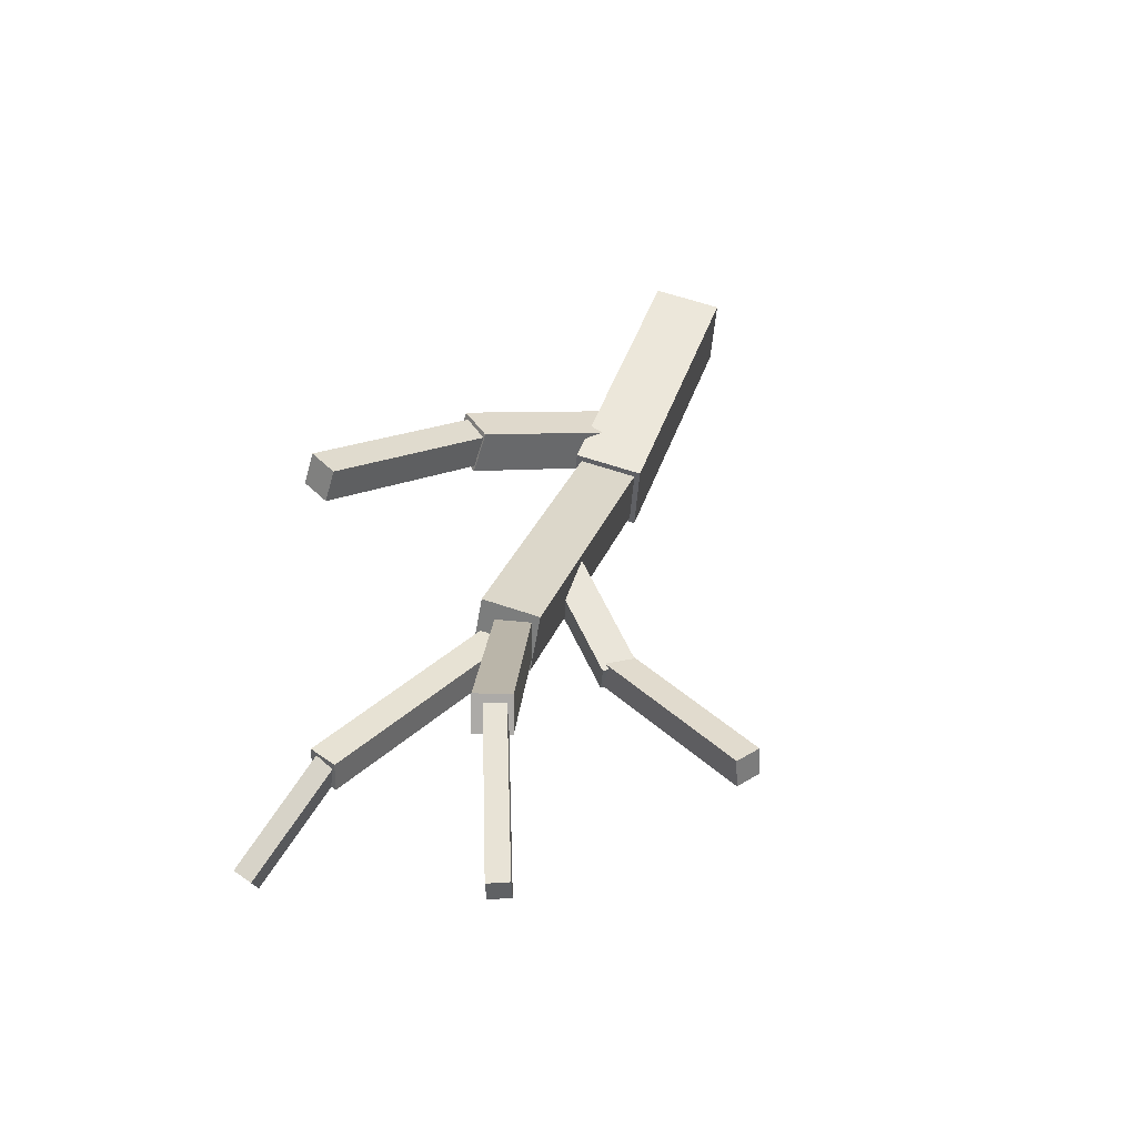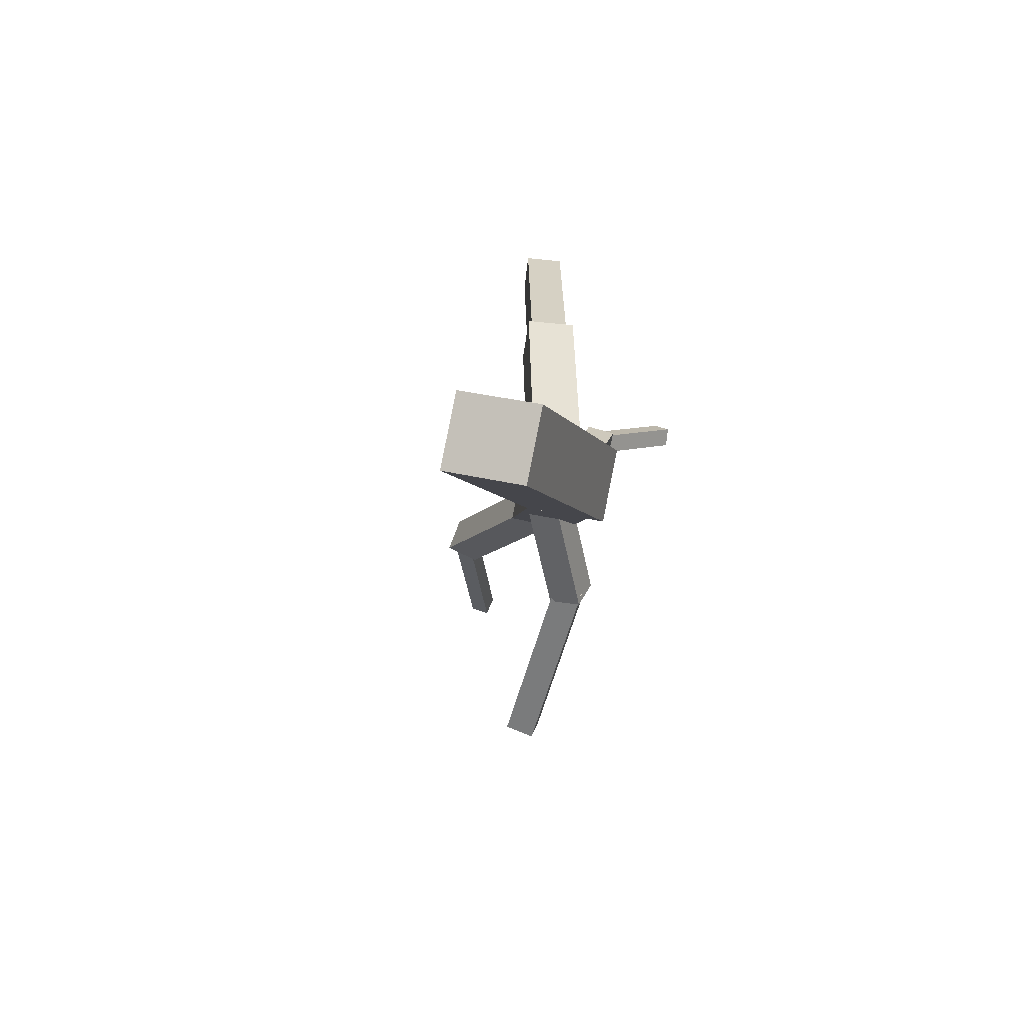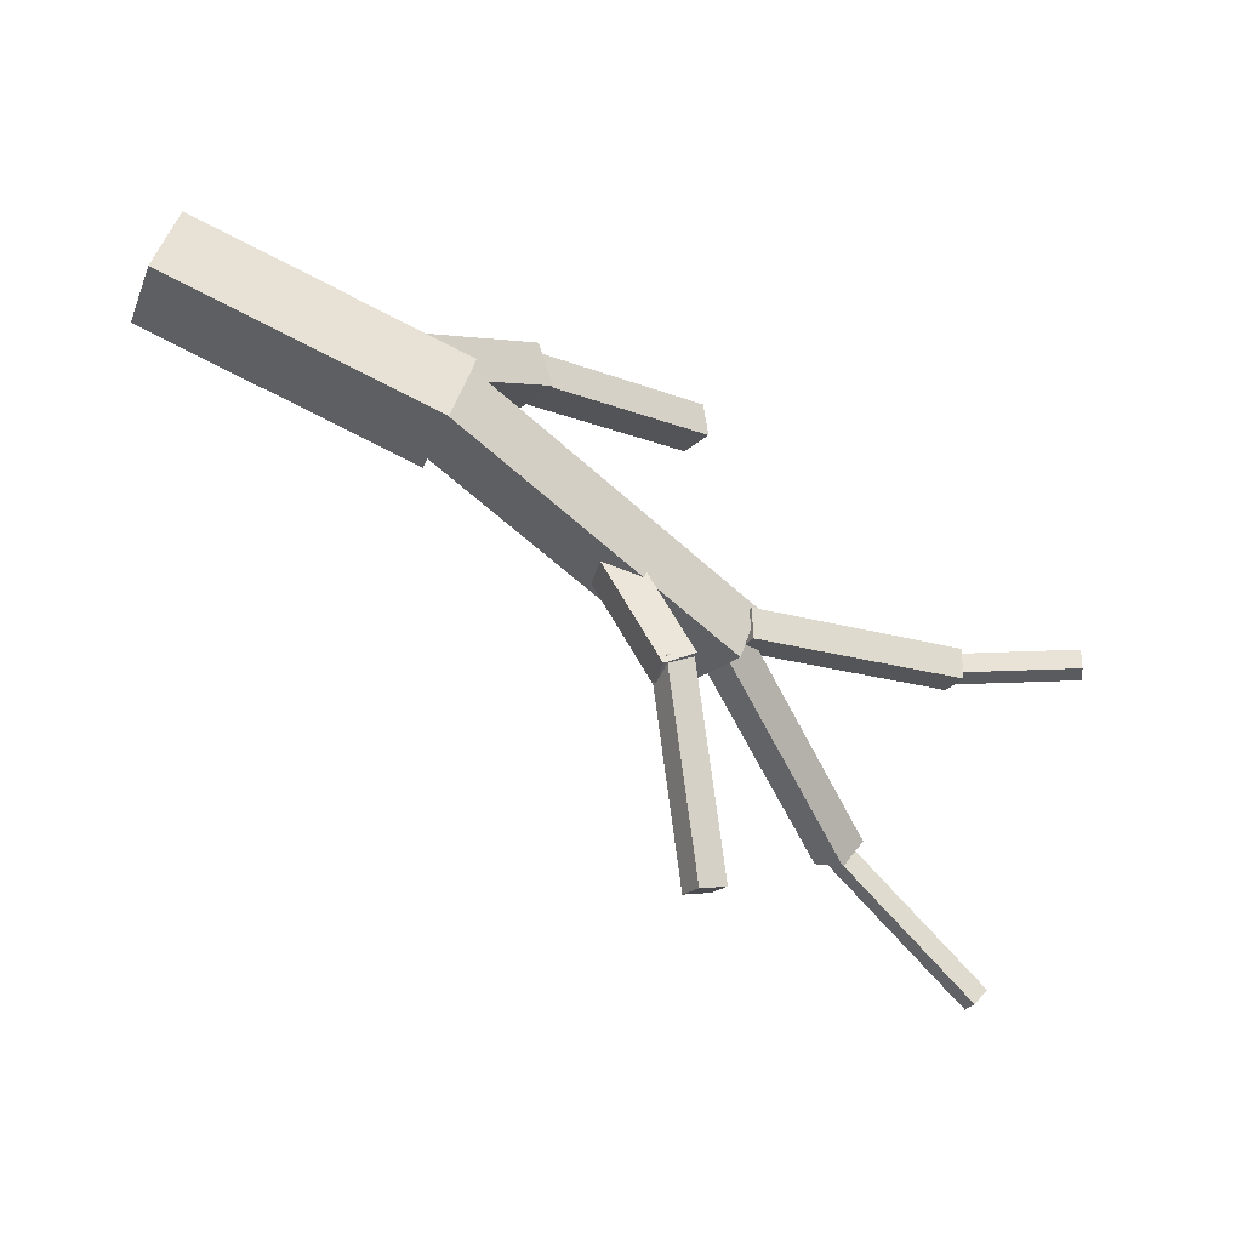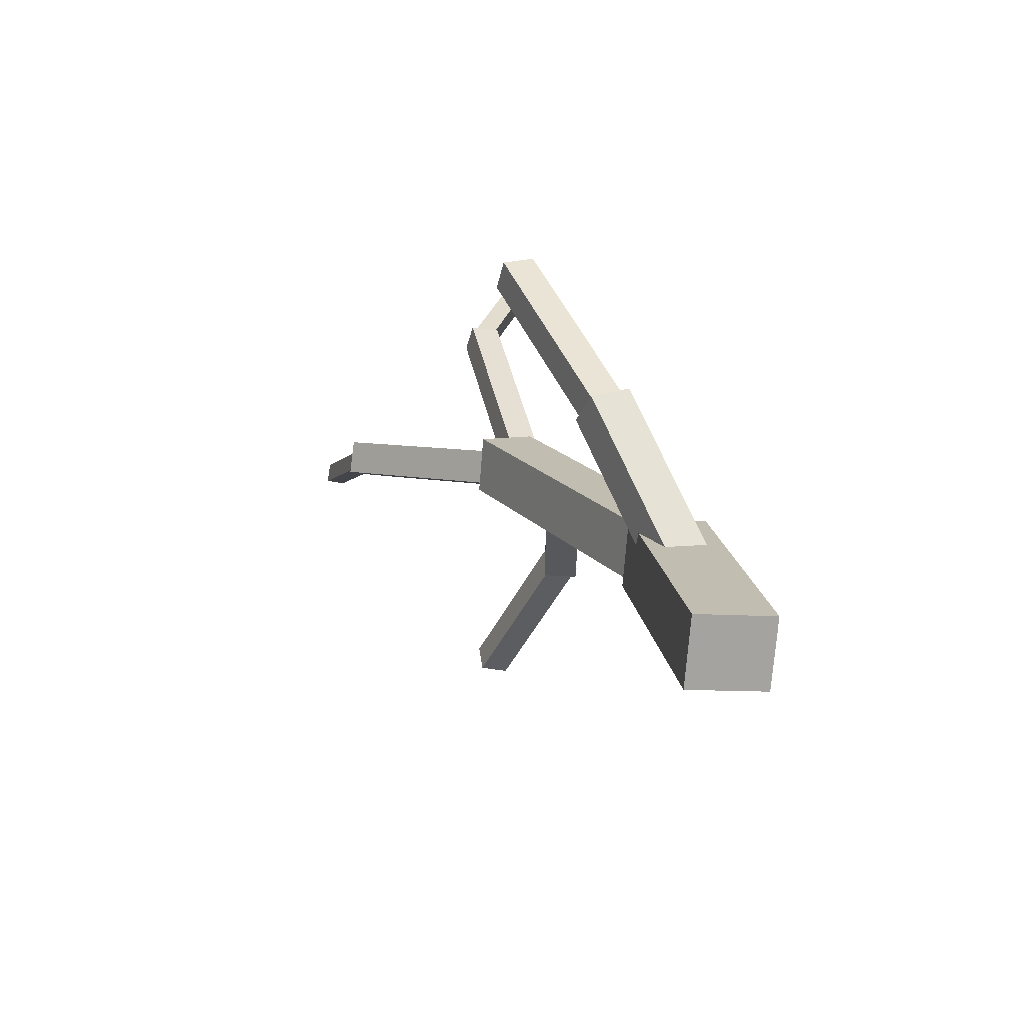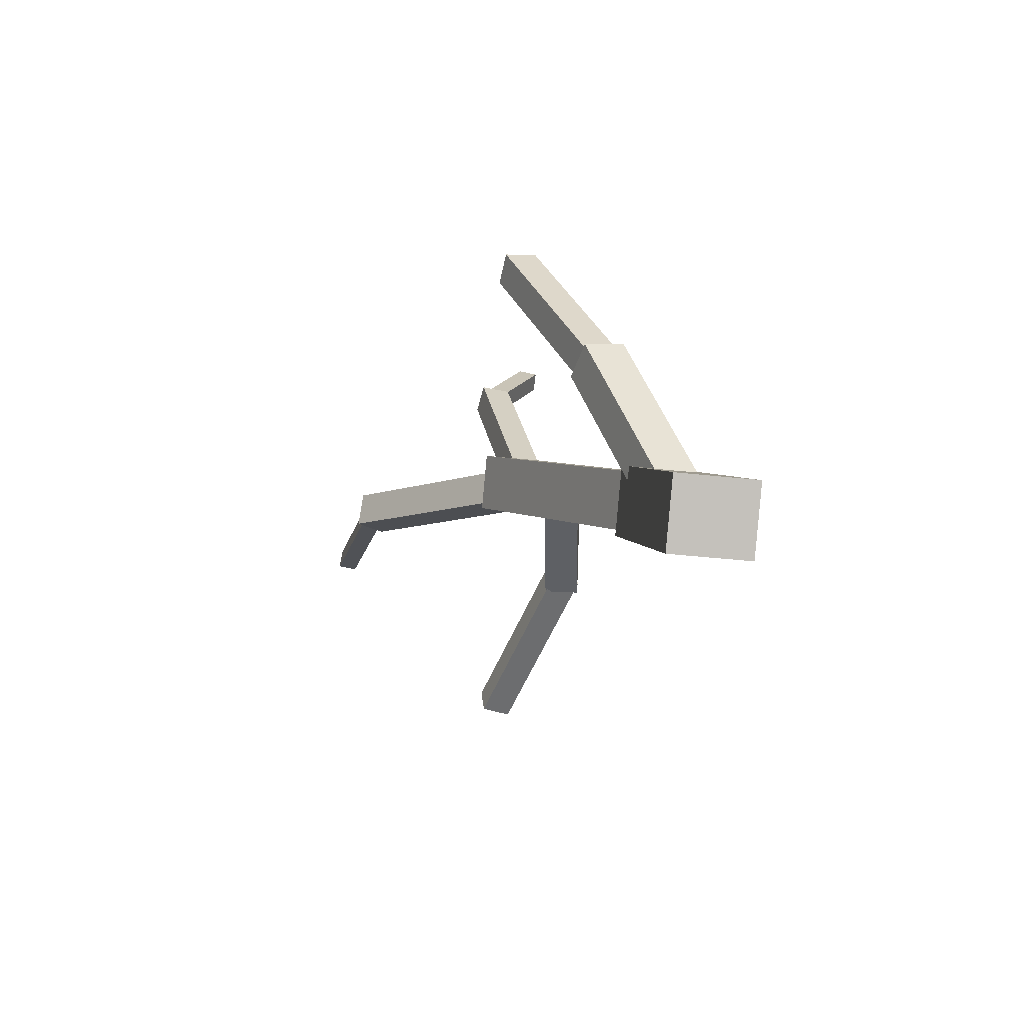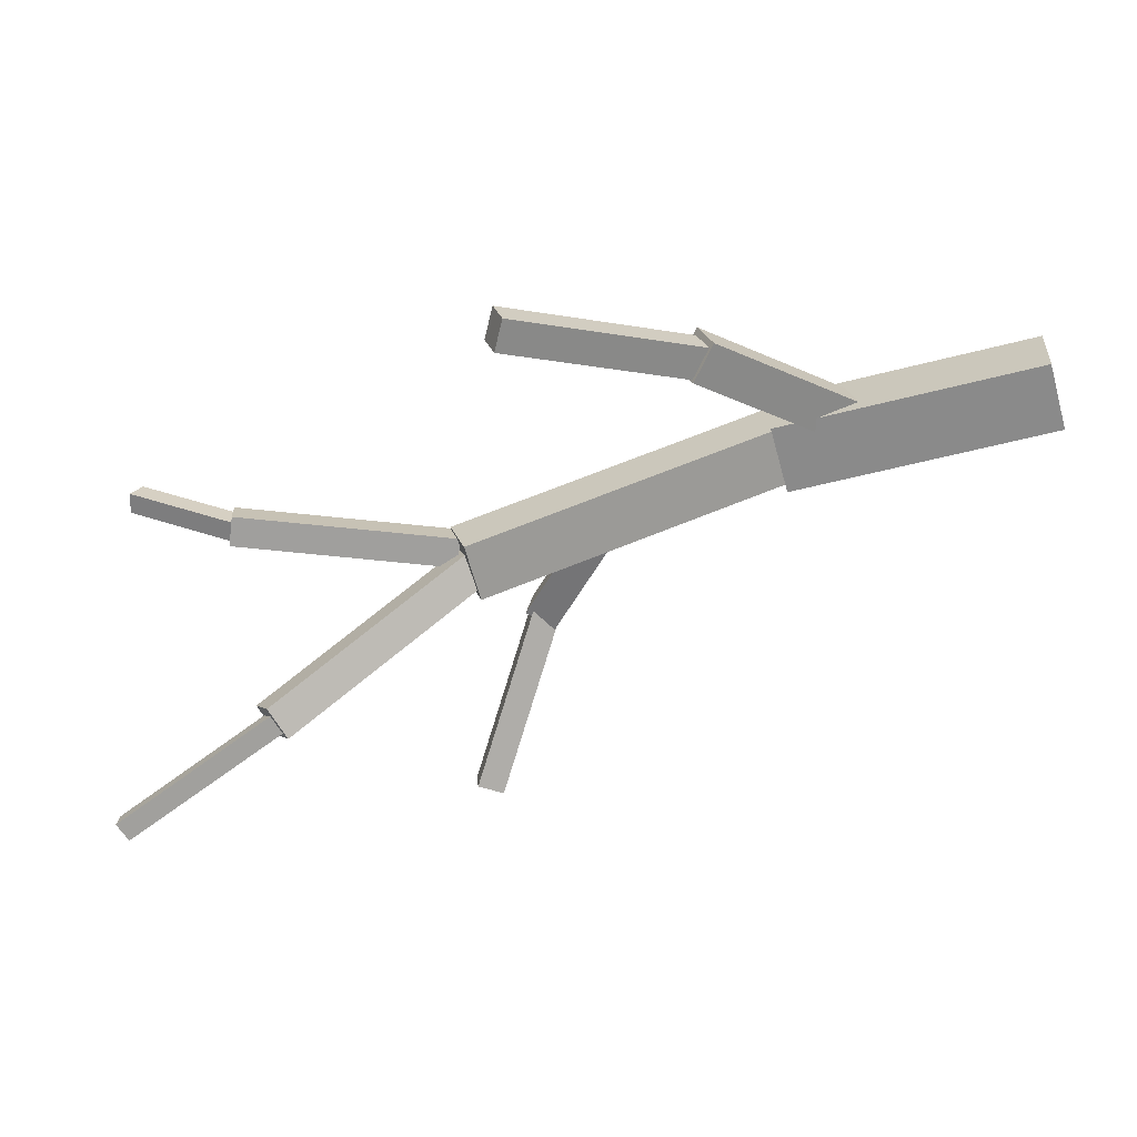
<metadata>
{"format":"obj","ext":"obj","renderer":"f3d","projection":"perspective","resolution":1024,"background":"white","views":[{"elev":65.0,"azim":127.0,"up":"+Y"},{"elev":10.0,"azim":-57.0,"up":"+Z"},{"elev":-39.8,"azim":-5.3,"up":"+Z"},{"elev":33.5,"azim":-82.1,"up":"+Z"},{"elev":18.7,"azim":-79.9,"up":"+Z"},{"elev":32.8,"azim":-161.5,"up":"+Z"}]}
</metadata>
<code>
o cube
v 0.6998 0.6167 0.07682
v 0.04997 0.1296 0.2599
v -0.02709 0.2432 0.2887
v 0.6227 0.7303 0.1056
v 0.7408 0.6113 0.208
v 0.6637 0.7249 0.2367
v 0.09096 0.1242 0.391
v 0.01391 0.2378 0.4198
f 1 2 3 4
f 5 1 4 6
f 7 5 6 8
f 2 7 8 3
f 8 6 4 3
f 2 1 5 7
o cube
v 1.283 1.252 -0.3404
v 0.9521 1.087 -0.0712
v 0.9401 1.13 -0.05921
v 1.271 1.295 -0.3284
v 1.314 1.25 -0.3034
v 1.302 1.294 -0.2914
v 0.983 1.085 -0.03422
v 0.971 1.129 -0.02222
f 9 10 11 12
f 13 9 12 14
f 15 13 14 16
f 10 15 16 11
f 16 14 12 11
f 10 9 13 15
o cube
v 1.213 0.7865 0.1925
v 0.7269 0.6113 0.1257
v 0.701 0.6767 0.1431
v 1.187 0.8519 0.21
v 1.211 0.7674 0.2604
v 1.185 0.8329 0.2778
v 0.7245 0.5922 0.1935
v 0.6985 0.6577 0.2109
f 17 18 19 20
f 21 17 20 22
f 23 21 22 24
f 18 23 24 19
f 24 22 20 19
f 18 17 21 23
o cube
v 0.5203 0.4618 -0.07601
v 0.3785 0.4409 0.1906
v 0.3697 0.5214 0.1922
v 0.5115 0.5422 -0.07438
v 0.5898 0.4686 -0.03846
v 0.5811 0.5491 -0.03683
v 0.448 0.4478 0.2281
v 0.4393 0.5282 0.2298
f 25 26 27 28
f 29 25 28 30
f 31 29 30 32
f 26 31 32 27
f 32 30 28 27
f 26 25 29 31
o cube
v 0.2819 0.3558 0.5729
v -0.04847 0.1317 0.3473
v -0.1112 0.2137 0.3577
v 0.2192 0.4378 0.5832
v 0.2473 0.3182 0.6609
v 0.1846 0.4003 0.6713
v -0.08307 0.0941 0.4354
v -0.1458 0.1761 0.4457
f 33 34 35 36
f 37 33 36 38
f 39 37 38 40
f 34 39 40 35
f 40 38 36 35
f 34 33 37 39
o cube
v 0.6465 0.6124 0.7072
v 0.2546 0.351 0.5718
v 0.208 0.4166 0.58
v 0.5999 0.6781 0.7155
v 0.633 0.5933 0.7831
v 0.5864 0.659 0.7913
v 0.2412 0.3319 0.6476
v 0.1945 0.3975 0.6559
f 41 42 43 44
f 45 41 44 46
f 47 45 46 48
f 42 47 48 43
f 48 46 44 43
f 42 41 45 47
o cube
v 1.464 0.7345 0.1984
v 1.167 0.7893 0.2071
v 1.176 0.8378 0.2129
v 1.474 0.783 0.2041
v 1.465 0.7287 0.2461
v 1.474 0.7772 0.2519
v 1.167 0.7836 0.2549
v 1.176 0.8321 0.2607
f 49 50 51 52
f 53 49 52 54
f 55 53 54 56
f 50 55 56 51
f 56 54 52 51
f 50 49 53 55
o cube
v 0.06715 0.1263 0.2406
v -0.5271 -0.04966 0.4191
v -0.5726 0.1255 0.4405
v 0.02172 0.3015 0.262
v 0.116 0.1199 0.3969
v 0.07057 0.295 0.4183
v -0.4783 -0.05609 0.5754
v -0.5237 0.1191 0.5968
f 57 58 59 60
f 61 57 60 62
f 63 61 62 64
f 58 63 64 59
f 64 62 60 59
f 58 57 61 63
o cube
v 0.6073 0.6592 -0.4747
v 0.5264 0.4599 -0.05413
v 0.5003 0.5206 -0.03038
v 0.5811 0.7199 -0.4509
v 0.6661 0.6769 -0.455
v 0.64 0.7376 -0.4312
v 0.5853 0.4775 -0.03448
v 0.5592 0.5382 -0.01072
f 65 66 67 68
f 69 65 68 70
f 71 69 70 72
f 66 71 72 67
f 72 70 68 67
f 66 65 69 71
o cube
v 0.9812 1.093 -0.106
v 0.6421 0.5883 0.11
v 0.5894 0.6403 0.1488
v 0.9285 1.145 -0.06714
v 1.029 1.09 -0.03724
v 0.9763 1.142 0.001566
v 0.6899 0.5855 0.1787
v 0.6372 0.6375 0.2175
f 73 74 75 76
f 77 73 76 78
f 79 77 78 80
f 74 79 80 75
f 80 78 76 75
f 74 73 77 79

</code>
